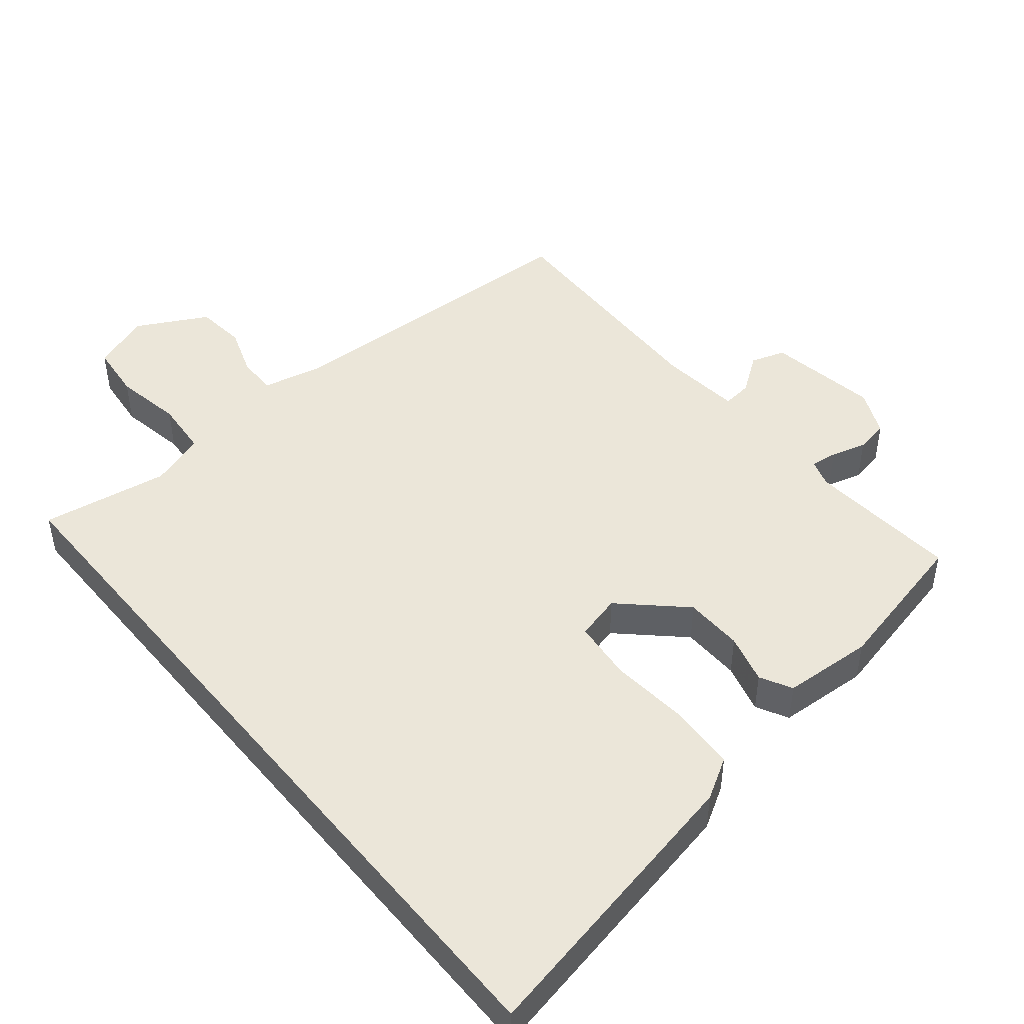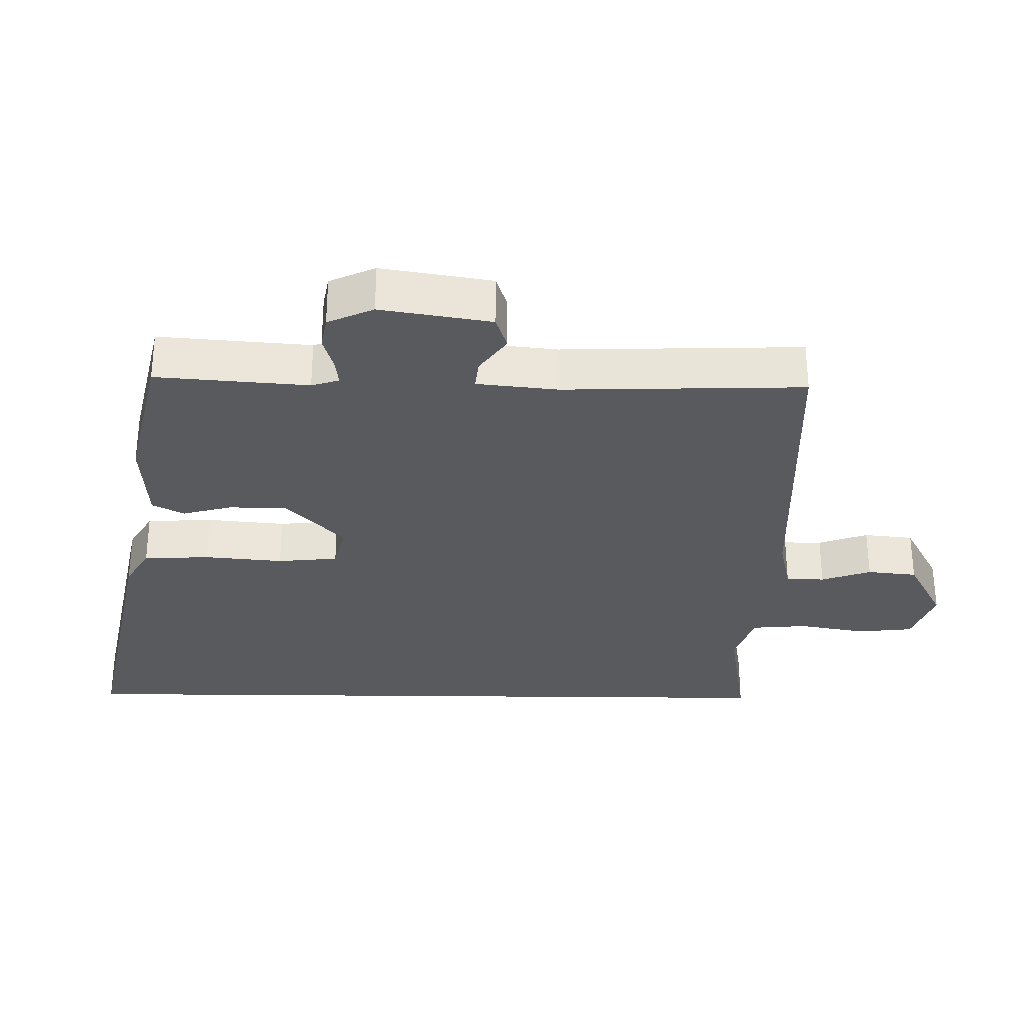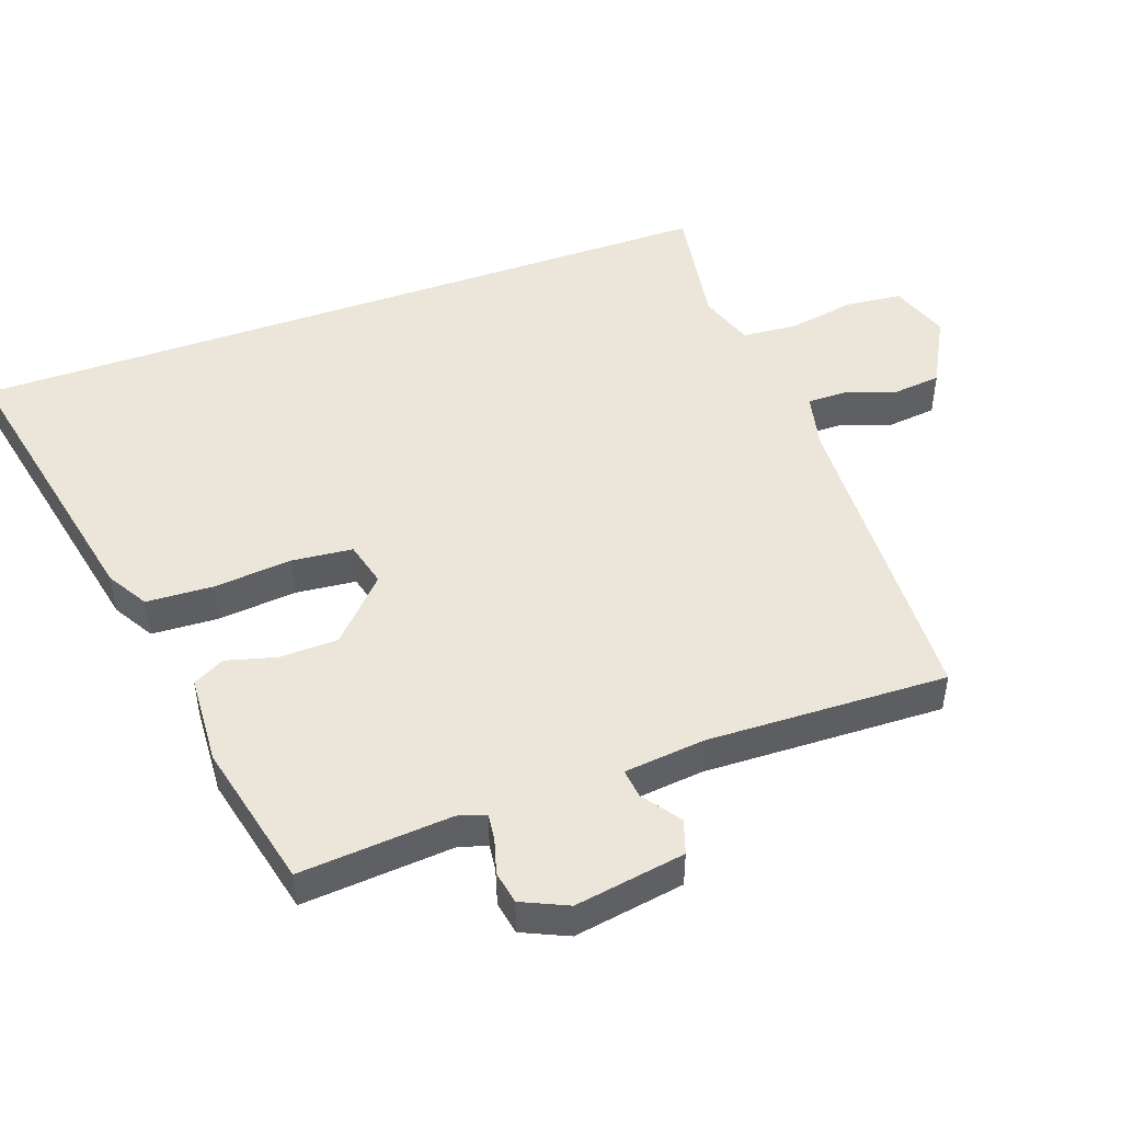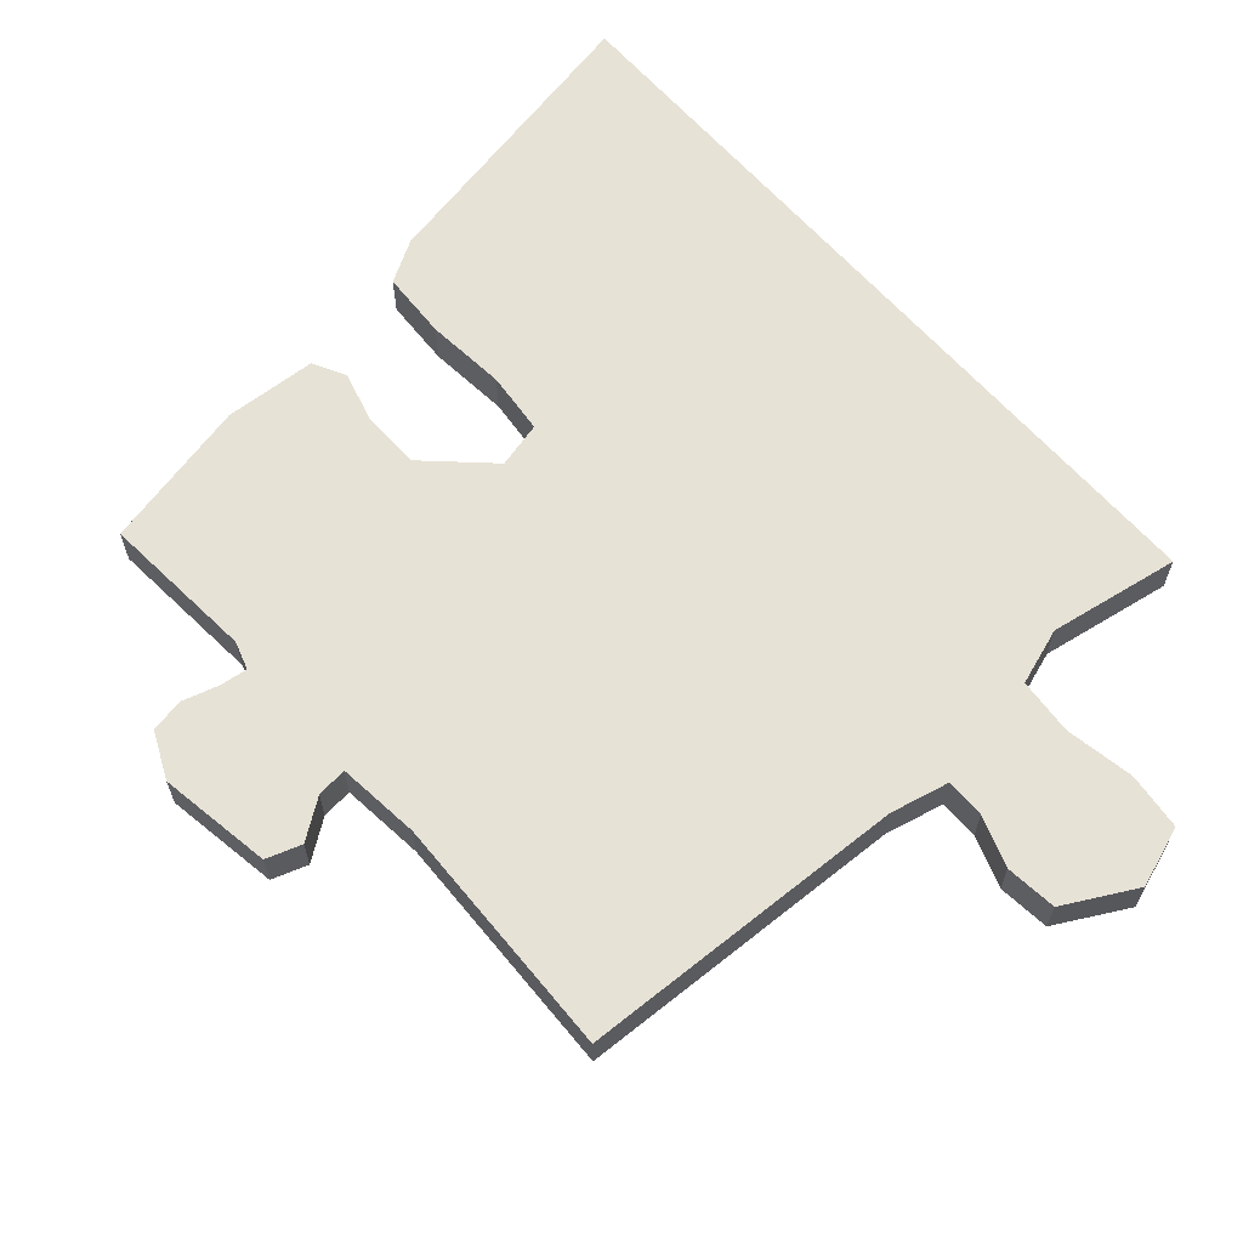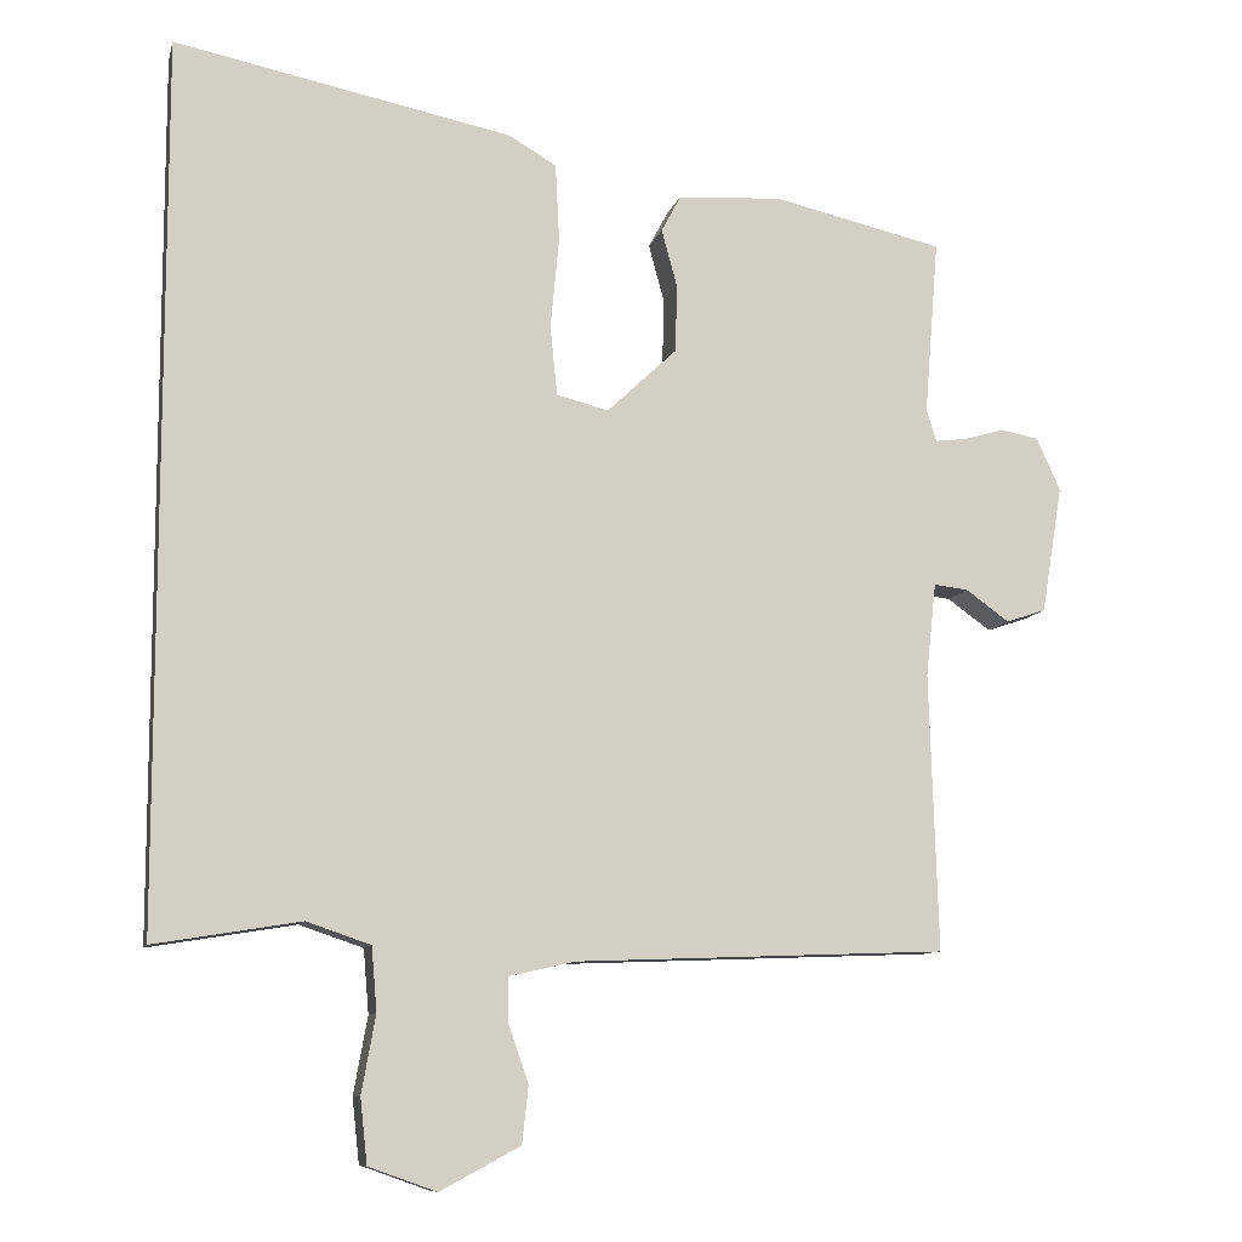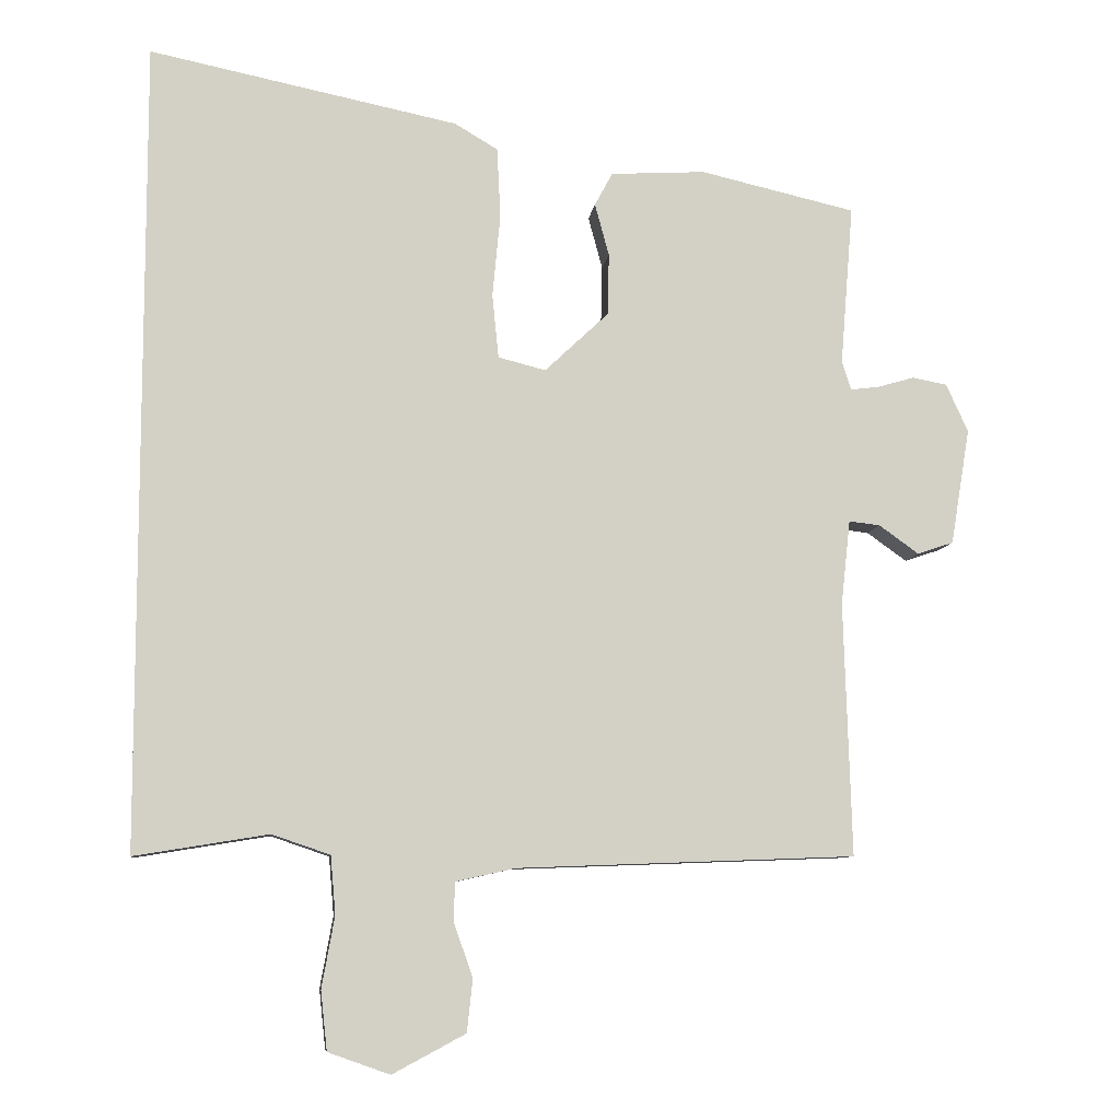
<metadata>
{"format":"obj","ext":"obj","renderer":"f3d","projection":"perspective","resolution":1024,"background":"white","views":[{"elev":46.7,"azim":-39.5,"up":"+Y"},{"elev":-30.9,"azim":89.2,"up":"+Y"},{"elev":48.0,"azim":70.3,"up":"+Y"},{"elev":63.5,"azim":138.9,"up":"+Y"},{"elev":-9.7,"azim":-13.2,"up":"+Z"},{"elev":-8.5,"azim":-7.1,"up":"+Z"}]}
</metadata>
<code>
v 0.516 0.07 0.434
v 0.498 0.07 0.208
v 0.511 0.07 0.167
v 0.551 0.07 0.172
v 0.603 0.07 0.187
v 0.652 0.07 0.178
v 0.683 0.07 0.11
v 0.656 0.07 -0.054
v 0.605 0.07 -0.071
v 0.549 0.07 -0.031
v 0.505 0.07 -0.026
v 0.492 0.07 -0.146
v 0.503 0.07 -0.503
v 0.026 0.07 -0.521
v -0.059 0.07 -0.54
v -0.059 0.07 -0.597
v -0.033 0.07 -0.671
v -0.041 0.07 -0.745
v -0.144 0.07 -0.8
v -0.231 0.07 -0.769
v -0.24 0.07 -0.686
v -0.222 0.07 -0.586
v -0.229 0.07 -0.504
v -0.311 0.07 -0.476
v -0.5 0.07 -0.507
v -0.5 0.07 0.631
v -0.065 0.07 0.542
v -0.004 0.07 0.506
v 0.001 0.07 0.407
v -0.01 0.07 0.29
v -0.001 0.07 0.2
v 0.066 0.07 0.183
v 0.156 0.07 0.268
v 0.158 0.07 0.355
v 0.138 0.07 0.429
v 0.163 0.07 0.476
v 0.297 0.07 0.484
v 0.516 0 0.434
v 0.498 0 0.208
v 0.511 0 0.167
v 0.551 0 0.172
v 0.603 0 0.187
v 0.652 0 0.178
v 0.683 0 0.11
v 0.656 0 -0.054
v 0.605 0 -0.071
v 0.549 0 -0.031
v 0.505 0 -0.026
v 0.492 0 -0.146
v 0.503 0 -0.503
v 0.026 0 -0.521
v -0.059 0 -0.54
v -0.059 0 -0.597
v -0.033 0 -0.671
v -0.041 0 -0.745
v -0.144 0 -0.8
v -0.231 0 -0.769
v -0.24 0 -0.686
v -0.222 0 -0.586
v -0.229 0 -0.504
v -0.311 0 -0.476
v -0.5 0 -0.507
v -0.5 0 0.631
v -0.065 0 0.542
v -0.004 0 0.506
v 0.001 0 0.407
v -0.01 0 0.29
v -0.001 0 0.2
v 0.066 0 0.183
v 0.156 0 0.268
v 0.158 0 0.355
v 0.138 0 0.429
v 0.163 0 0.476
v 0.297 0 0.484
f 34 35 36 37
f 33 34 37 1
f 32 33 1 2
f 27 28 29 30
f 27 30 31
f 24 25 26 27
f 23 24 27 31
f 22 23 31 32
f 16 17 18 19
f 15 16 19 20
f 12 13 14
f 11 12 14 15
f 7 8 9 10
f 7 10 11
f 4 5 6 7
f 3 4 7 11
f 2 3 11 15
f 20 21 22 32
f 2 15 20 32
f 74 73 72 71
f 38 74 71 70
f 39 38 70 69
f 67 66 65 64
f 68 67 64
f 64 63 62 61
f 68 64 61 60
f 69 68 60 59
f 56 55 54 53
f 57 56 53 52
f 51 50 49
f 52 51 49 48
f 47 46 45 44
f 48 47 44
f 44 43 42 41
f 48 44 41 40
f 52 48 40 39
f 69 59 58 57
f 69 57 52 39
f 1 38 39 2
f 2 39 40 3
f 3 40 41 4
f 4 41 42 5
f 5 42 43 6
f 6 43 44 7
f 7 44 45 8
f 8 45 46 9
f 9 46 47 10
f 10 47 48 11
f 11 48 49 12
f 12 49 50 13
f 13 50 51 14
f 14 51 52 15
f 15 52 53 16
f 16 53 54 17
f 17 54 55 18
f 18 55 56 19
f 19 56 57 20
f 20 57 58 21
f 21 58 59 22
f 22 59 60 23
f 23 60 61 24
f 24 61 62 25
f 25 62 63 26
f 26 63 64 27
f 27 64 65 28
f 28 65 66 29
f 29 66 67 30
f 30 67 68 31
f 31 68 69 32
f 32 69 70 33
f 33 70 71 34
f 34 71 72 35
f 35 72 73 36
f 36 73 74 37
f 37 74 38 1

</code>
